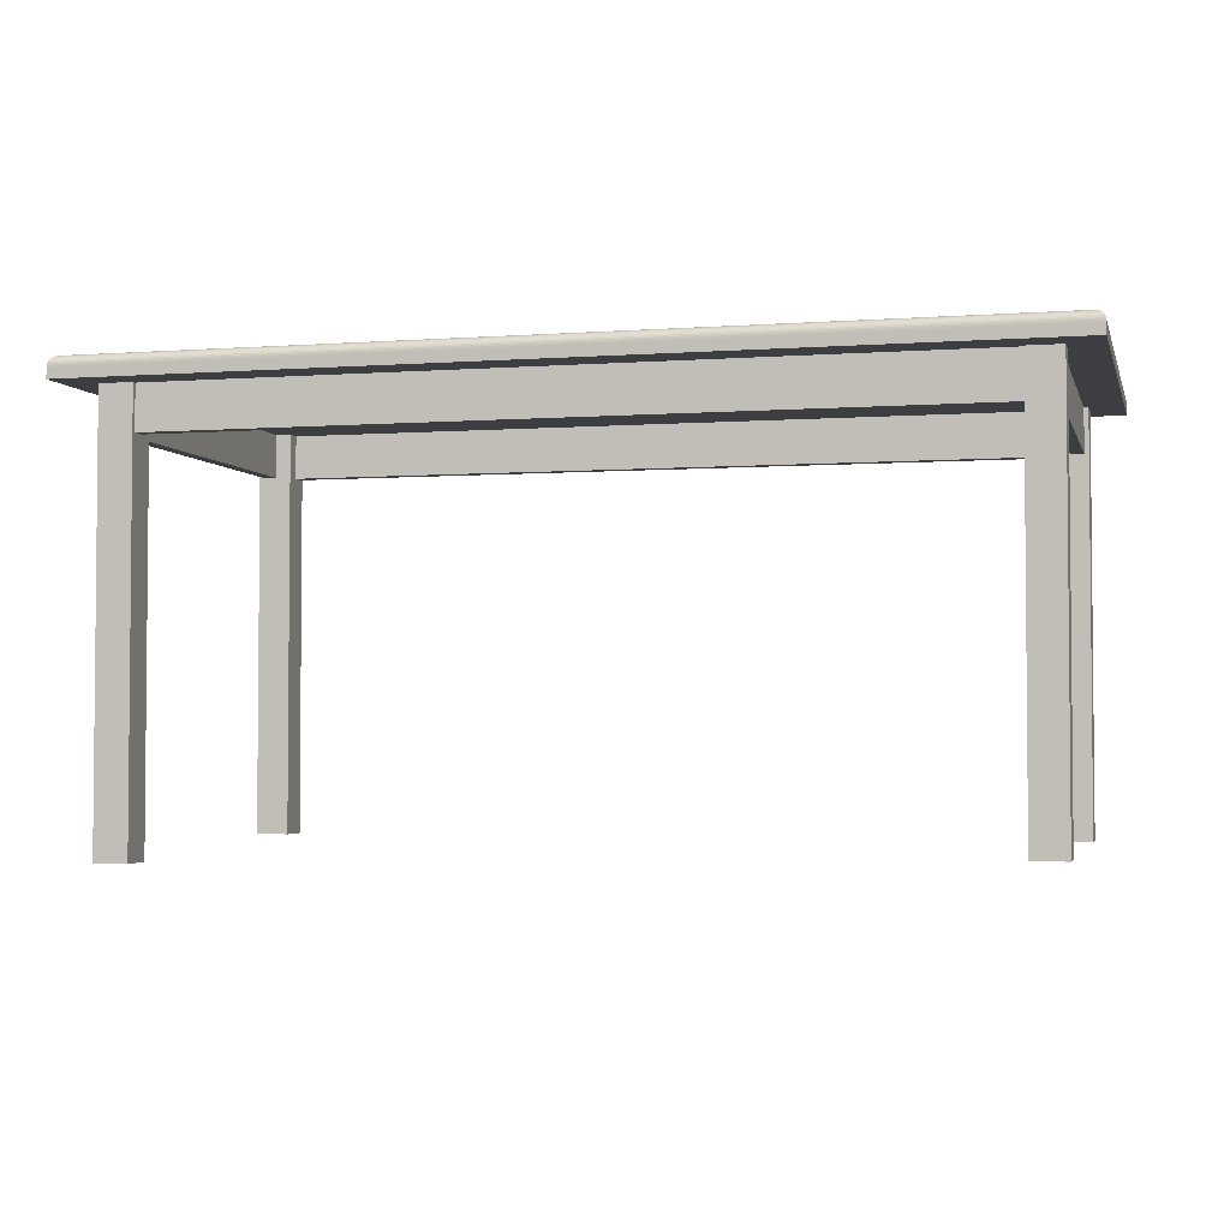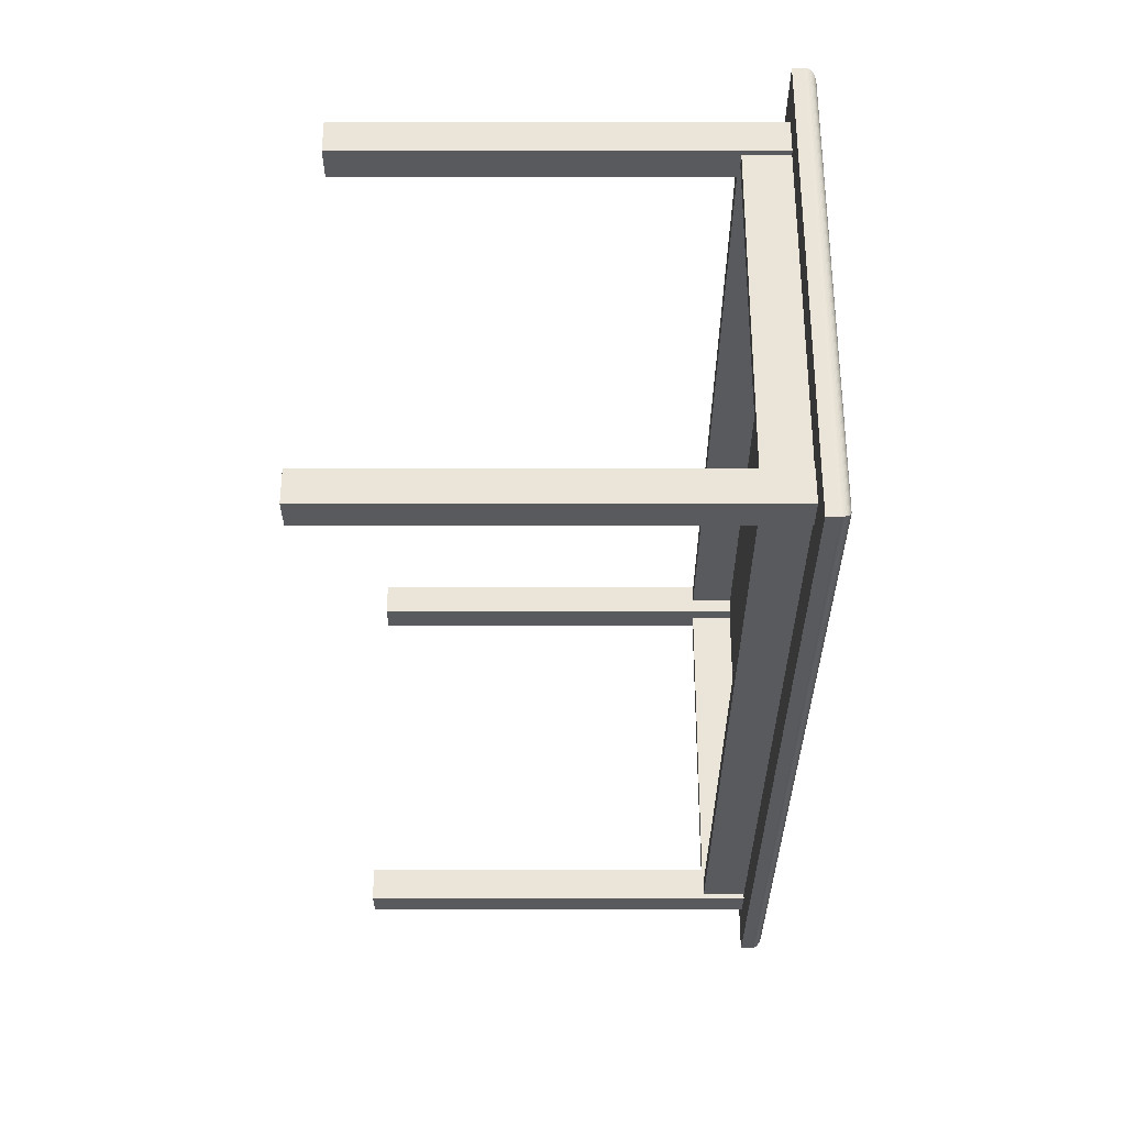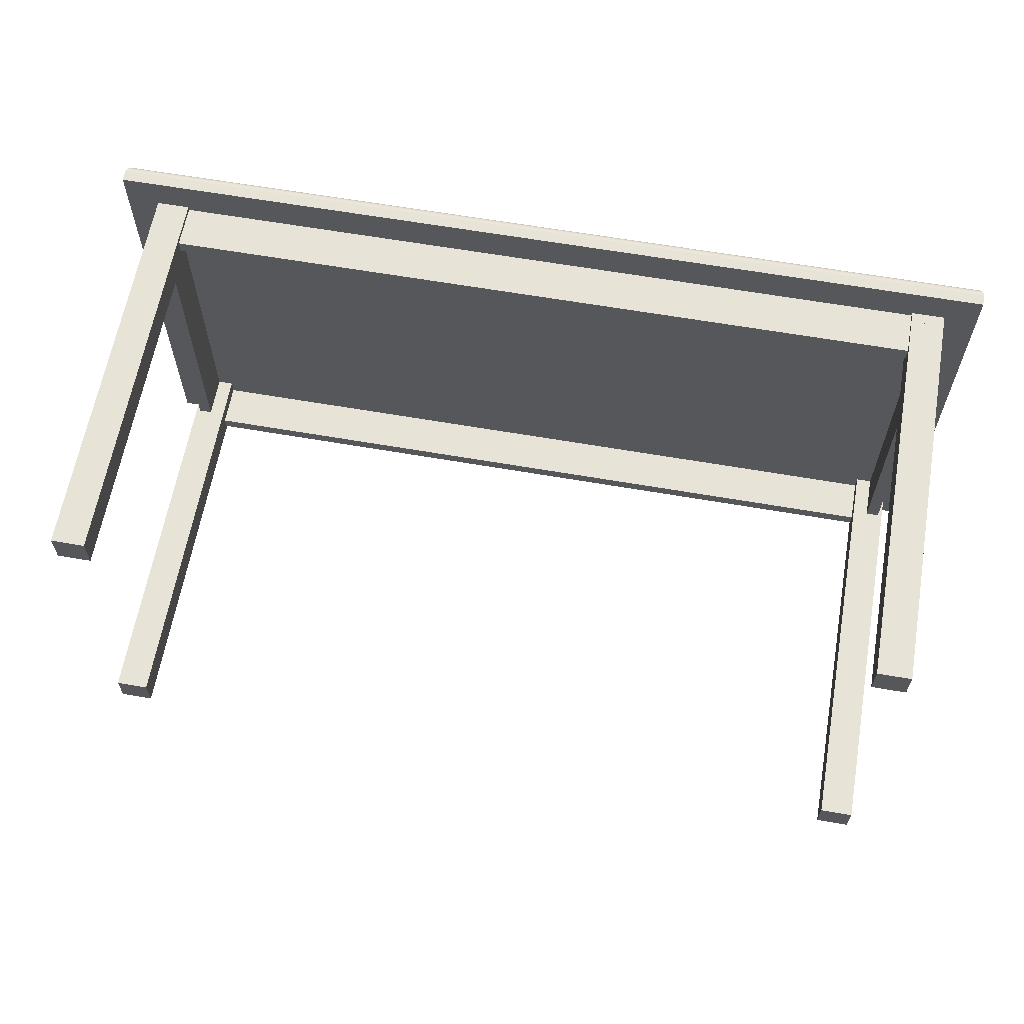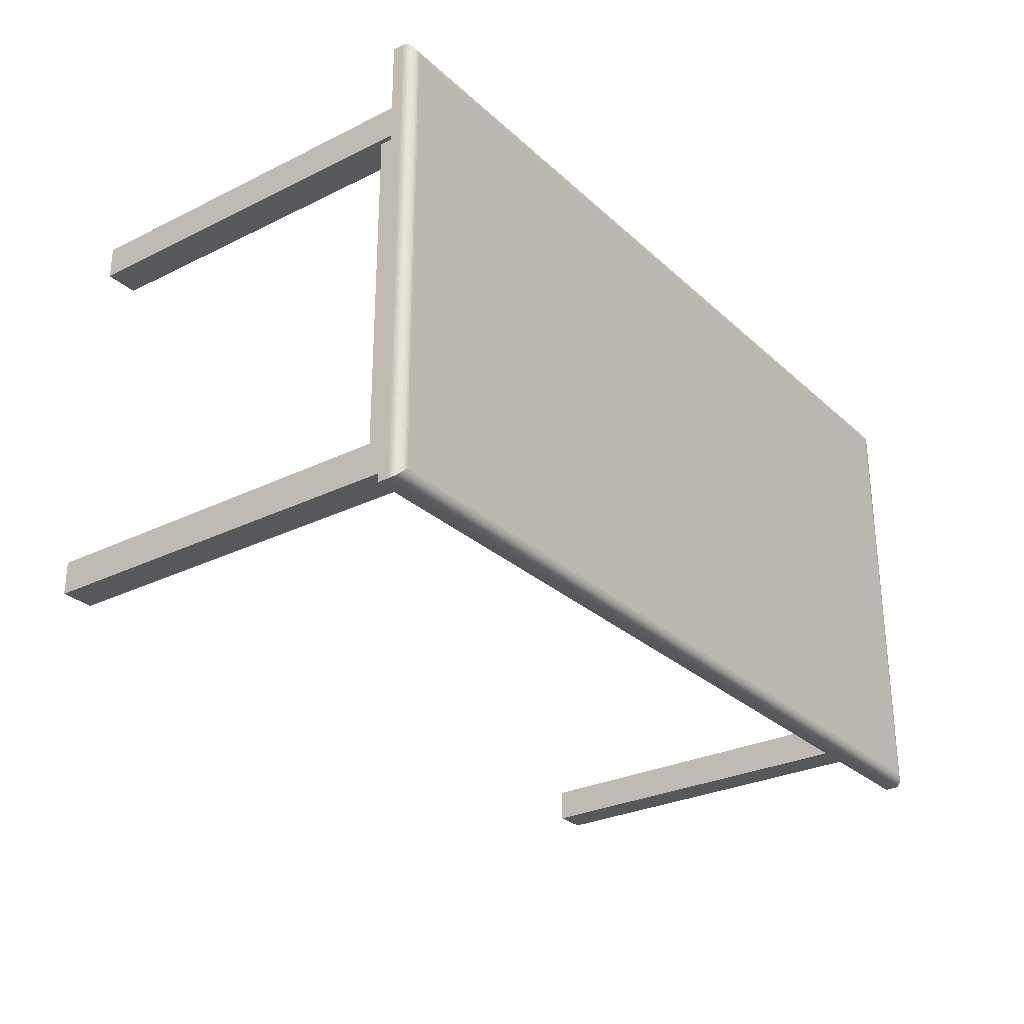
<metadata>
{"format":"obj","ext":"obj","renderer":"f3d","projection":"perspective","resolution":1024,"background":"white","views":[{"elev":-3.1,"azim":-165.8,"up":"+Y"},{"elev":-31.1,"azim":90.0,"up":"+Z"},{"elev":62.7,"azim":10.0,"up":"+Z"},{"elev":-28.3,"azim":126.7,"up":"+Z"}]}
</metadata>
<code>
o Mesh02
v 2.779 2.895 1.258
v 2.779 2.895 1.258
v 2.779 2.895 1.268
v 2.779 2.895 1.268
v 2.779 2.895 1.268
f 1 2 3
f 1 4 5
o Mesh01
v 2.779 2.767 1.248
v -2.754 2.767 -1.509
v 2.779 2.767 -1.509
v -2.754 2.767 1.258
v 2.779 2.767 1.258
v 2.779 2.767 1.248
v 2.848 2.767 1.327
v 2.779 2.767 1.258
v 2.848 2.767 1.248
v 2.779 2.767 -1.509
v 2.848 2.767 -1.578
v -2.754 2.767 -1.509
v -2.824 2.767 -1.578
v -2.824 2.767 1.327
v 2.848 2.767 1.327
v -2.824 2.836 1.327
v -2.824 2.767 1.327
v 2.848 2.836 1.327
v 2.848 2.767 1.327
v 2.848 2.836 1.248
v 2.848 2.836 1.327
v 2.848 2.836 -1.578
v 2.848 2.767 1.248
v 2.848 2.767 -1.578
v 2.848 2.767 -1.578
v -2.824 2.836 -1.578
v 2.848 2.836 -1.578
v -2.824 2.767 -1.578
v -2.824 2.767 1.327
v -2.824 2.836 -1.578
v -2.824 2.767 -1.578
v -2.824 2.836 1.327
v -2.824 2.836 1.327
v -2.823 2.845 -1.577
v -2.824 2.836 -1.578
v -2.823 2.845 1.327
v -2.824 2.836 1.327
v 2.848 2.845 1.327
v -2.823 2.845 1.327
v 2.848 2.836 1.327
v 2.848 2.836 1.327
v 2.848 2.845 1.248
v 2.848 2.845 1.327
v 2.848 2.845 -1.577
v 2.848 2.836 1.248
v 2.848 2.836 -1.578
v -2.824 2.836 -1.578
v 2.848 2.845 -1.577
v 2.848 2.836 -1.578
v -2.823 2.845 -1.577
v -2.823 2.845 -1.577
v 2.846 2.854 -1.575
v 2.848 2.845 -1.577
v -2.821 2.854 -1.575
v -2.823 2.845 1.327
v -2.821 2.854 -1.575
v -2.823 2.845 -1.577
v -2.821 2.854 1.325
v -2.823 2.845 1.327
v 2.846 2.854 1.325
v -2.821 2.854 1.325
v 2.848 2.845 1.327
v 2.848 2.845 1.327
v 2.846 2.854 1.248
v 2.846 2.854 1.325
v 2.846 2.854 -1.575
v 2.848 2.845 1.248
v 2.848 2.845 -1.577
v 2.843 2.862 -1.573
v 2.846 2.854 1.248
v 2.846 2.854 -1.575
v 2.846 2.854 1.325
v 2.843 2.862 1.248
v 2.843 2.862 1.322
v 2.839 2.87 -1.569
v 2.843 2.862 1.322
v 2.843 2.862 1.248
v 2.839 2.87 1.248
v 2.839 2.87 1.318
v 2.834 2.878 -1.564
v 2.839 2.87 1.318
v 2.839 2.87 1.248
v 2.834 2.878 1.248
v 2.834 2.878 1.313
v 2.828 2.885 -1.558
v 2.834 2.878 1.313
v 2.834 2.878 1.248
v 2.828 2.885 1.248
v 2.828 2.885 1.307
v 2.828 2.885 1.248
v 2.821 2.891 1.3
v 2.828 2.885 1.307
v 2.821 2.891 1.248
v 2.821 2.891 -1.551
v 2.828 2.885 -1.558
v 2.828 2.885 -1.558
v -2.796 2.891 -1.551
v 2.821 2.891 -1.551
v -2.803 2.885 -1.558
v 2.828 2.885 -1.558
v -2.809 2.878 -1.564
v -2.803 2.885 -1.558
v 2.834 2.878 -1.564
v 2.834 2.878 -1.564
v 2.834 2.878 -1.564
v -2.814 2.87 -1.569
v -2.809 2.878 -1.564
v 2.839 2.87 -1.569
v 2.839 2.87 -1.569
v 2.839 2.87 -1.569
v -2.818 2.862 -1.573
v -2.814 2.87 -1.569
v 2.843 2.862 -1.573
v 2.843 2.862 -1.573
v 2.843 2.862 -1.573
v -2.821 2.854 -1.575
v -2.818 2.862 -1.573
v 2.846 2.854 -1.575
v -2.821 2.854 1.325
v -2.818 2.862 -1.573
v -2.821 2.854 -1.575
v -2.818 2.862 1.322
v -2.821 2.854 1.325
v 2.843 2.862 1.322
v -2.818 2.862 1.322
v 2.846 2.854 1.325
v 2.839 2.87 1.318
v -2.818 2.862 1.322
v 2.843 2.862 1.322
v -2.814 2.87 1.318
v 2.834 2.878 1.313
v -2.814 2.87 1.318
v 2.839 2.87 1.318
v -2.809 2.878 1.313
v 2.828 2.885 1.307
v -2.809 2.878 1.313
v 2.834 2.878 1.313
v -2.803 2.885 1.307
v 2.821 2.891 1.3
v -2.803 2.885 1.307
v 2.828 2.885 1.307
v -2.796 2.891 1.3
v 2.814 2.896 1.293
v -2.796 2.891 1.3
v 2.821 2.891 1.3
v -2.789 2.896 1.293
v 2.806 2.9 1.285
v -2.789 2.896 1.293
v 2.814 2.896 1.293
v -2.781 2.9 1.285
v 2.797 2.903 1.276
v -2.781 2.9 1.285
v 2.806 2.9 1.285
v -2.772 2.903 1.276
v 2.788 2.904 1.267
v -2.772 2.903 1.276
v 2.797 2.903 1.276
v -2.763 2.904 1.267
v 2.779 2.905 1.258
v -2.763 2.904 1.267
v 2.788 2.904 1.267
v -2.754 2.905 1.258
v 2.779 2.905 1.248
v -2.754 2.905 1.258
v 2.779 2.905 1.258
v 2.779 2.905 -1.509
v -2.754 2.905 -1.509
v 2.788 2.904 -1.518
v -2.754 2.905 -1.509
v 2.779 2.905 -1.509
v -2.763 2.904 -1.518
v 2.797 2.903 -1.527
v -2.763 2.904 -1.518
v 2.788 2.904 -1.518
v -2.772 2.903 -1.527
v 2.806 2.9 -1.535
v -2.772 2.903 -1.527
v 2.797 2.903 -1.527
v -2.781 2.9 -1.535
v 2.814 2.896 -1.543
v -2.781 2.9 -1.535
v 2.806 2.9 -1.535
v -2.789 2.896 -1.543
v 2.821 2.891 -1.551
v -2.789 2.896 -1.543
v 2.814 2.896 -1.543
v -2.796 2.891 -1.551
v -2.796 2.891 1.3
v -2.789 2.896 -1.543
v -2.796 2.891 -1.551
v -2.789 2.896 1.293
v -2.789 2.896 1.293
v -2.781 2.9 -1.535
v -2.789 2.896 -1.543
v -2.781 2.9 1.285
v -2.781 2.9 1.285
v -2.772 2.903 -1.527
v -2.781 2.9 -1.535
v -2.772 2.903 1.276
v -2.772 2.903 1.276
v -2.763 2.904 -1.518
v -2.772 2.903 -1.527
v -2.763 2.904 1.267
v -2.763 2.904 1.267
v -2.754 2.905 -1.509
v -2.763 2.904 -1.518
v -2.754 2.905 1.258
v -2.796 2.891 -1.551
v -2.803 2.885 1.307
v -2.796 2.891 1.3
v -2.803 2.885 -1.558
v -2.803 2.885 -1.558
v -2.809 2.878 1.313
v -2.803 2.885 1.307
v -2.809 2.878 -1.564
v -2.809 2.878 -1.564
v -2.814 2.87 1.318
v -2.809 2.878 1.313
v -2.814 2.87 -1.569
v -2.814 2.87 -1.569
v -2.818 2.862 1.322
v -2.814 2.87 1.318
v -2.818 2.862 -1.573
v 2.814 2.896 -1.543
v 2.821 2.891 1.248
v 2.821 2.891 -1.551
v 2.814 2.896 1.248
v 2.806 2.9 -1.535
v 2.814 2.896 1.248
v 2.814 2.896 -1.543
v 2.806 2.9 1.248
v 2.797 2.903 -1.527
v 2.806 2.9 1.248
v 2.806 2.9 -1.535
v 2.797 2.903 1.248
v 2.788 2.904 -1.518
v 2.797 2.903 1.248
v 2.797 2.903 -1.527
v 2.788 2.904 1.248
v 2.779 2.905 -1.509
v 2.788 2.904 1.248
v 2.788 2.904 -1.518
v 2.779 2.905 1.248
v 2.788 2.904 1.267
v 2.779 2.905 1.258
v 2.788 2.904 1.267
v 2.797 2.903 1.276
v 2.797 2.903 1.276
v 2.806 2.9 1.285
v 2.806 2.9 1.285
v 2.814 2.896 1.293
v 2.814 2.896 1.293
v 2.821 2.891 1.3
f 6 7 8
f 7 6 9
f 9 6 10
f 11 12 13
f 11 14 12
f 15 14 11
f 14 15 16
f 17 16 15
f 17 18 16
f 18 17 19
f 19 17 9
f 19 9 13
f 13 12 19
f 20 21 22
f 21 20 23
f 24 25 26
f 25 24 27
f 27 24 28
f 27 28 29
f 30 31 32
f 31 30 33
f 34 35 36
f 35 34 37
f 38 39 40
f 39 38 41
f 42 43 44
f 43 42 45
f 46 47 48
f 47 46 49
f 49 46 50
f 49 50 51
f 52 53 54
f 53 52 55
f 56 57 58
f 57 56 59
f 60 61 62
f 61 60 63
f 64 65 66
f 65 64 67
f 68 69 70
f 69 68 71
f 71 68 72
f 71 72 73
f 74 75 76
f 74 77 75
f 78 77 74
f 77 78 79
f 80 81 82
f 83 81 80
f 81 83 84
f 85 86 87
f 88 86 85
f 86 88 89
f 90 91 92
f 93 91 90
f 91 93 94
f 95 96 97
f 95 98 96
f 95 99 98
f 99 95 100
f 101 102 103
f 102 101 104
f 105 106 107
f 106 105 108
f 90 92 109
f 110 111 112
f 111 110 113
f 85 87 114
f 115 116 117
f 116 115 118
f 80 82 119
f 120 121 122
f 121 120 123
f 124 125 126
f 125 124 127
f 128 129 130
f 129 128 131
f 132 133 134
f 133 132 135
f 136 137 138
f 137 136 139
f 140 141 142
f 141 140 143
f 144 145 146
f 145 144 147
f 148 149 150
f 149 148 151
f 152 153 154
f 153 152 155
f 156 157 158
f 157 156 159
f 160 161 162
f 161 160 163
f 164 165 166
f 165 164 167
f 168 169 170
f 171 169 168
f 169 171 172
f 173 174 175
f 174 173 176
f 177 178 179
f 178 177 180
f 181 182 183
f 182 181 184
f 185 186 187
f 186 185 188
f 189 190 191
f 190 189 192
f 193 194 195
f 194 193 196
f 197 198 199
f 198 197 200
f 201 202 203
f 202 201 204
f 205 206 207
f 206 205 208
f 209 210 211
f 210 209 212
f 213 214 215
f 214 213 216
f 217 218 219
f 218 217 220
f 221 222 223
f 222 221 224
f 225 226 227
f 226 225 228
f 229 230 231
f 230 229 232
f 233 234 235
f 234 233 236
f 237 238 239
f 238 237 240
f 241 242 243
f 242 241 244
f 245 246 247
f 246 245 248
f 246 248 249
f 249 248 250
f 242 244 251
f 242 251 252
f 238 240 253
f 238 253 254
f 234 236 255
f 234 255 256
f 230 232 257
f 230 257 258
o Mesh04
v 2.779 2.895 1.258
v 2.779 2.895 1.258
v 2.779 2.905 1.248
v 2.779 2.905 1.248
v 2.779 2.905 1.248
f 259 260 261
f 259 262 263
o Mesh03
v -2.588 2.49 -1.292
v -2.505 2.767 -1.292
v -2.505 2.49 -1.292
v -2.588 2.767 -1.292
v -2.588 2.49 -1.292
v -2.588 2.767 0.9114
v -2.588 2.767 -1.292
v -2.588 2.49 0.9114
v -2.588 2.49 -1.292
v -2.505 2.49 0.9114
v -2.588 2.49 0.9114
v -2.505 2.49 -1.292
v -2.505 2.49 -1.292
v -2.505 2.767 0.9114
v -2.505 2.49 0.9114
v -2.505 2.767 -1.292
v -2.505 2.767 -1.162
v -2.505 2.767 -1.162
v -2.408 2.767 -1.26
v -2.505 2.767 -1.292
v -2.408 2.767 -1.162
v -2.616 0.2 -1.162
v -2.408 2.767 -1.162
v -2.505 2.767 -1.162
v -2.408 0.2 -1.162
v -2.616 0.2 -1.37
v -2.408 0.2 -1.162
v -2.616 0.2 -1.162
v -2.408 0.2 -1.37
v -2.616 0.2 -1.37
v -2.408 2.767 -1.37
v -2.408 0.2 -1.37
v -2.616 2.767 -1.37
v -2.616 0.2 -1.37
v -2.616 2.767 -1.162
v -2.616 2.767 -1.37
v -2.616 0.2 -1.162
v -2.588 2.767 -1.162
v -2.616 2.767 -1.162
v -2.588 2.767 0.9114
v -2.588 2.767 -1.162
v -2.505 2.767 0.9114
v -2.616 2.767 0.9114
v -2.578 2.767 1.009
v -2.578 2.767 1.092
v -2.616 2.767 1.12
v -2.408 2.767 1.092
v -2.408 2.767 1.12
v -2.616 2.767 1.12
v -2.408 0.2 1.12
v -2.408 2.767 1.12
v -2.616 0.2 1.12
v -2.616 2.767 1.12
v -2.616 0.2 0.9114
v -2.616 0.2 1.12
v -2.616 2.767 0.9114
v -2.588 2.767 0.9114
v -2.616 0.2 0.9114
v -2.616 2.767 0.9114
v -2.588 2.49 0.9114
v -2.505 2.49 0.9114
v -2.408 2.767 0.9114
v -2.408 0.2 0.9114
v -2.408 2.767 0.9114
v -2.408 2.767 1.009
v -2.408 0.2 0.9114
v -2.408 2.767 0.9114
v -2.408 2.767 1.009
v -2.505 2.767 0.9114
v -2.578 2.49 1.092
v -2.408 2.767 1.092
v -2.578 2.767 1.092
v 2.432 2.49 1.092
v 2.432 2.767 1.092
v 2.432 2.49 1.092
v 2.432 2.767 1.12
v 2.432 2.767 1.092
v 2.432 0.2 0.9114
v 2.432 0.2 1.12
v 2.432 0.2 0.9114
v 2.641 0.2 1.12
v 2.432 0.2 1.12
v 2.641 0.2 0.9114
v 2.432 0.2 0.9114
v 2.641 2.767 0.9114
v 2.641 0.2 0.9114
v 2.613 2.767 0.9114
v 2.53 2.767 0.9114
v 2.432 2.767 0.9114
v 2.432 2.49 1.009
v 2.432 2.767 0.9114
v 2.432 2.49 1.092
v -2.578 2.49 1.009
v 2.432 2.49 1.009
v -2.578 2.49 1.092
v -2.578 2.767 1.092
v -2.578 2.49 1.009
v -2.578 2.49 1.092
v -2.578 2.767 1.009
v -2.408 2.767 1.009
v -2.578 2.49 1.009
v -2.578 2.767 1.009
v 2.432 2.767 1.009
v 2.432 2.49 1.009
v 2.432 2.767 1.009
v 2.432 2.767 1.009
v 2.53 2.767 0.9114
v 2.432 2.767 0.9114
v 2.432 2.767 1.092
v 2.53 2.767 1.092
v 2.613 2.767 1.092
v 2.432 2.767 1.12
v 2.641 2.767 1.12
v 2.641 2.767 0.9114
v 2.641 2.767 1.12
v 2.641 0.2 0.9114
v 2.641 2.767 0.9114
v 2.641 0.2 1.12
v 2.432 2.767 1.12
v 2.641 0.2 1.12
v 2.641 2.767 1.12
v 2.432 0.2 1.12
v 2.613 2.767 0.9114
v 2.613 2.767 1.092
v 2.613 2.767 -1.162
v 2.613 2.767 0.9114
v 2.613 2.49 -1.162
v 2.613 2.49 1.092
v 2.53 2.767 1.092
v 2.613 2.49 1.092
v 2.613 2.767 1.092
v 2.53 2.49 1.092
v 2.53 2.767 1.092
v 2.53 2.49 -1.162
v 2.53 2.49 1.092
v 2.53 2.767 -1.162
v 2.53 2.767 0.9114
v 2.53 2.767 -1.162
v 2.613 2.767 -1.162
v 2.628 2.767 -1.26
v 2.641 2.767 -1.162
v 2.641 2.767 -1.37
v 2.641 2.767 -1.162
v 2.641 0.126 -1.37
v 2.641 2.767 -1.37
v 2.641 0.126 -1.162
v 2.613 2.767 -1.162
v 2.641 0.126 -1.162
v 2.641 2.767 -1.162
v 2.613 2.49 -1.162
v 2.432 0.126 -1.162
v 2.53 2.49 -1.162
v 2.613 2.49 1.092
v 2.53 2.49 -1.162
v 2.613 2.49 -1.162
v 2.53 2.49 1.092
v 2.432 2.767 -1.162
v 2.53 2.767 -1.162
v 2.432 2.767 -1.162
v 2.432 2.767 -1.26
v 2.432 2.767 -1.37
v 2.432 2.767 -1.162
v 2.432 2.767 -1.26
v 2.432 0.126 -1.37
v 2.432 0.126 -1.162
v 2.432 0.126 -1.37
v 2.641 0.126 -1.162
v 2.432 0.126 -1.162
v 2.641 0.126 -1.37
v 2.432 0.126 -1.37
v 2.641 2.767 -1.37
v 2.641 0.126 -1.37
v 2.432 2.767 -1.37
v 2.432 2.767 -1.343
v 2.432 2.767 -1.37
v 2.628 2.767 -1.343
v 2.628 2.49 -1.26
v 2.628 2.767 -1.343
v 2.628 2.767 -1.26
v 2.628 2.49 -1.343
v 2.628 2.49 -1.26
v -2.408 2.49 -1.343
v 2.628 2.49 -1.343
v -2.408 2.49 -1.26
v 2.628 2.49 -1.26
v 2.432 2.767 -1.26
v -2.408 2.49 -1.26
v 2.628 2.767 -1.26
v 2.628 2.767 -1.343
v -2.408 2.49 -1.343
v 2.432 2.767 -1.343
v 2.628 2.49 -1.343
v -2.408 2.767 -1.343
v -2.408 2.49 -1.343
v -2.408 2.767 -1.37
v -2.408 2.767 -1.343
v -2.408 0.2 -1.37
v -2.408 2.49 -1.26
v -2.408 2.767 -1.162
v -2.408 0.2 -1.162
v -2.408 2.767 -1.26
v -2.408 2.767 -1.26
v -2.588 2.767 -1.292
v -2.408 2.767 -1.343
v -2.616 2.767 -1.37
v -2.616 2.767 -1.162
v -2.588 2.767 -1.162
v -2.408 2.767 -1.37
v 2.432 2.767 -1.343
v -2.408 2.767 1.12
v -2.408 2.767 1.092
v -2.408 0.2 1.12
v -2.408 0.2 1.12
v -2.616 0.2 0.9114
v -2.408 0.2 0.9114
v -2.616 0.2 1.12
f 264 265 266
f 265 264 267
f 268 269 270
f 269 268 271
f 272 273 274
f 273 272 275
f 276 277 278
f 277 276 279
f 277 279 280
f 281 282 283
f 282 281 284
f 285 286 287
f 286 285 288
f 289 290 291
f 290 289 292
f 293 294 295
f 294 293 296
f 297 298 299
f 298 297 300
f 285 301 302
f 285 287 301
f 303 281 304
f 281 303 305
f 306 305 303
f 306 307 305
f 306 308 307
f 309 308 306
f 309 310 308
f 310 309 311
f 312 313 314
f 313 312 315
f 316 317 318
f 317 316 319
f 320 321 322
f 323 321 320
f 324 321 323
f 325 321 324
f 321 325 326
f 327 328 329
f 330 307 331
f 307 330 305
f 332 325 324
f 308 331 307
f 331 308 310
f 333 334 335
f 336 334 333
f 334 336 337
f 338 339 340
f 341 339 338
f 339 341 342
f 343 344 345
f 344 343 346
f 347 348 349
f 348 347 350
f 350 347 351
f 351 347 352
f 341 353 354
f 353 341 338
f 355 356 357
f 356 355 358
f 359 360 361
f 360 359 362
f 363 364 365
f 366 364 363
f 364 366 367
f 354 353 368
f 369 370 371
f 372 370 369
f 372 373 370
f 372 374 373
f 374 372 375
f 376 374 375
f 374 376 377
f 378 379 380
f 379 378 381
f 382 383 384
f 383 382 385
f 374 377 386
f 387 388 389
f 387 390 388
f 390 387 391
f 392 393 394
f 393 392 395
f 396 397 398
f 397 396 399
f 399 396 400
f 373 386 370
f 386 373 374
f 386 401 370
f 401 386 402
f 402 403 401
f 404 403 402
f 403 404 405
f 406 407 408
f 407 406 409
f 410 411 412
f 411 410 413
f 411 413 414
f 414 413 415
f 416 417 418
f 417 416 419
f 414 415 420
f 420 415 421
f 401 403 422
f 423 422 403
f 424 425 426
f 427 425 424
f 425 427 428
f 429 430 431
f 430 429 432
f 433 434 435
f 434 433 436
f 437 405 438
f 439 405 437
f 403 405 439
f 440 441 442
f 441 440 443
f 444 445 446
f 445 444 447
f 448 449 450
f 449 448 451
f 439 423 403
f 423 439 437
f 452 453 454
f 453 452 455
f 454 453 456
f 457 458 459
f 458 457 460
f 461 460 457
f 462 460 461
f 460 462 463
f 462 461 464
f 450 449 465
f 437 282 423
f 282 437 283
f 283 437 466
f 466 437 467
f 468 466 467
f 469 466 468
f 466 469 304
f 270 269 470
f 304 283 466
f 283 304 281
f 468 467 471
f 424 426 472
f 331 372 369
f 372 331 310
f 473 328 474
f 473 329 328
f 329 473 475
f 476 477 478
f 477 476 479

</code>
